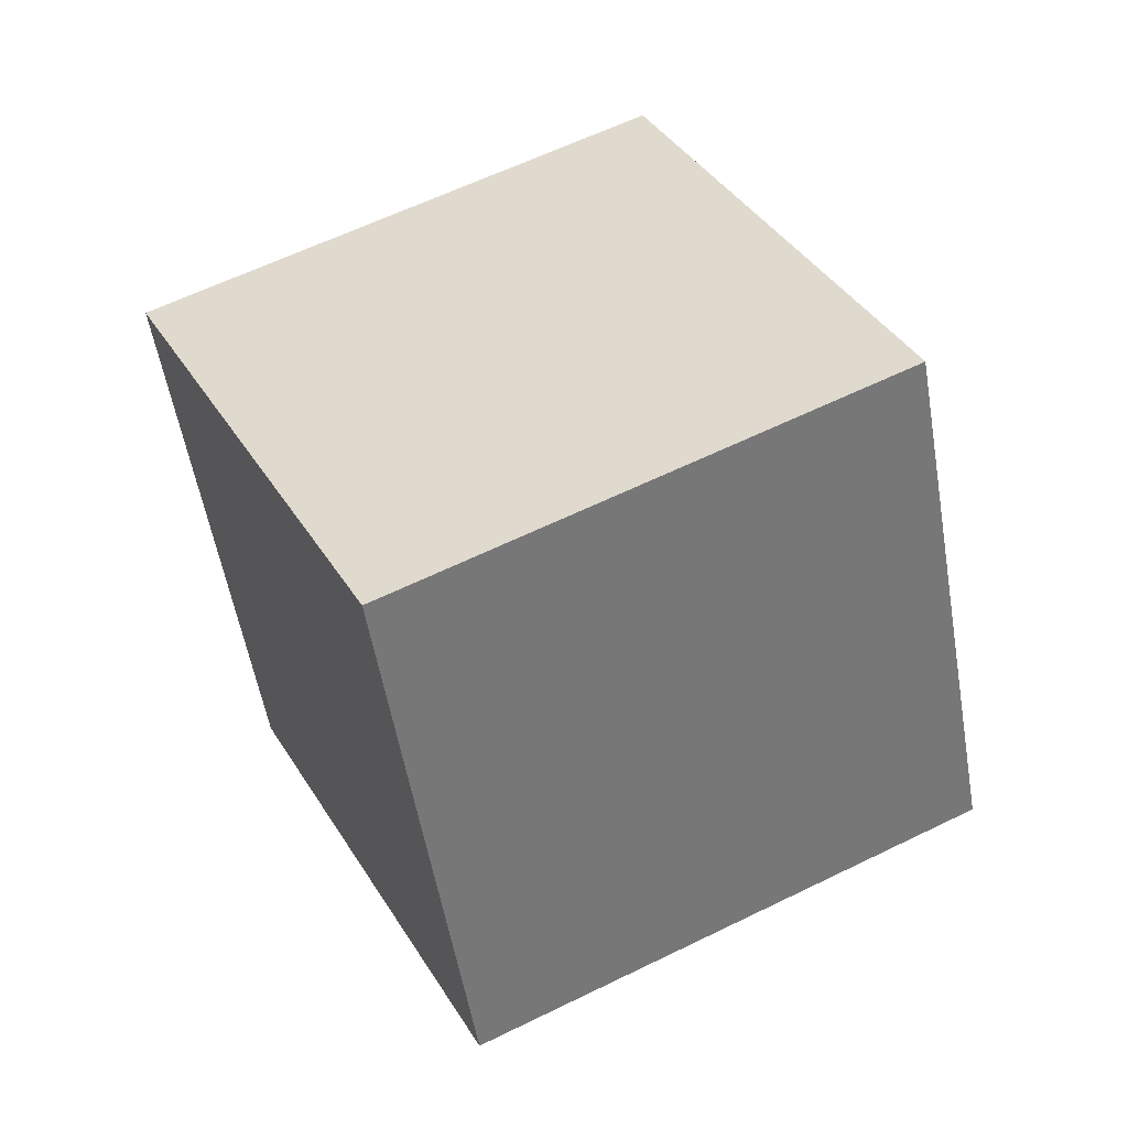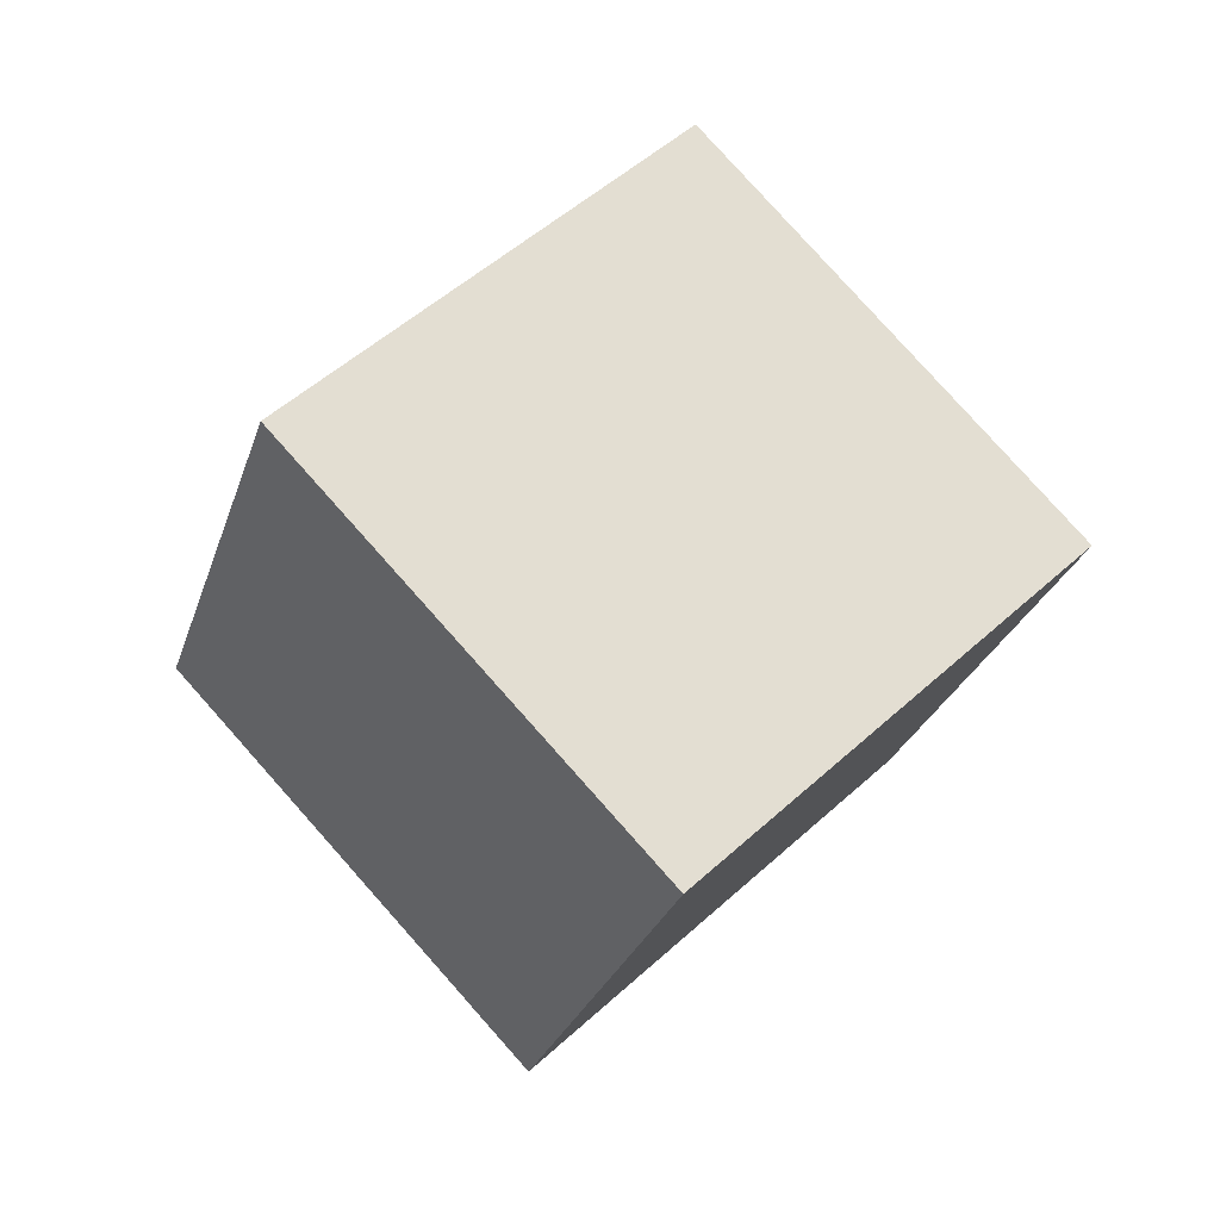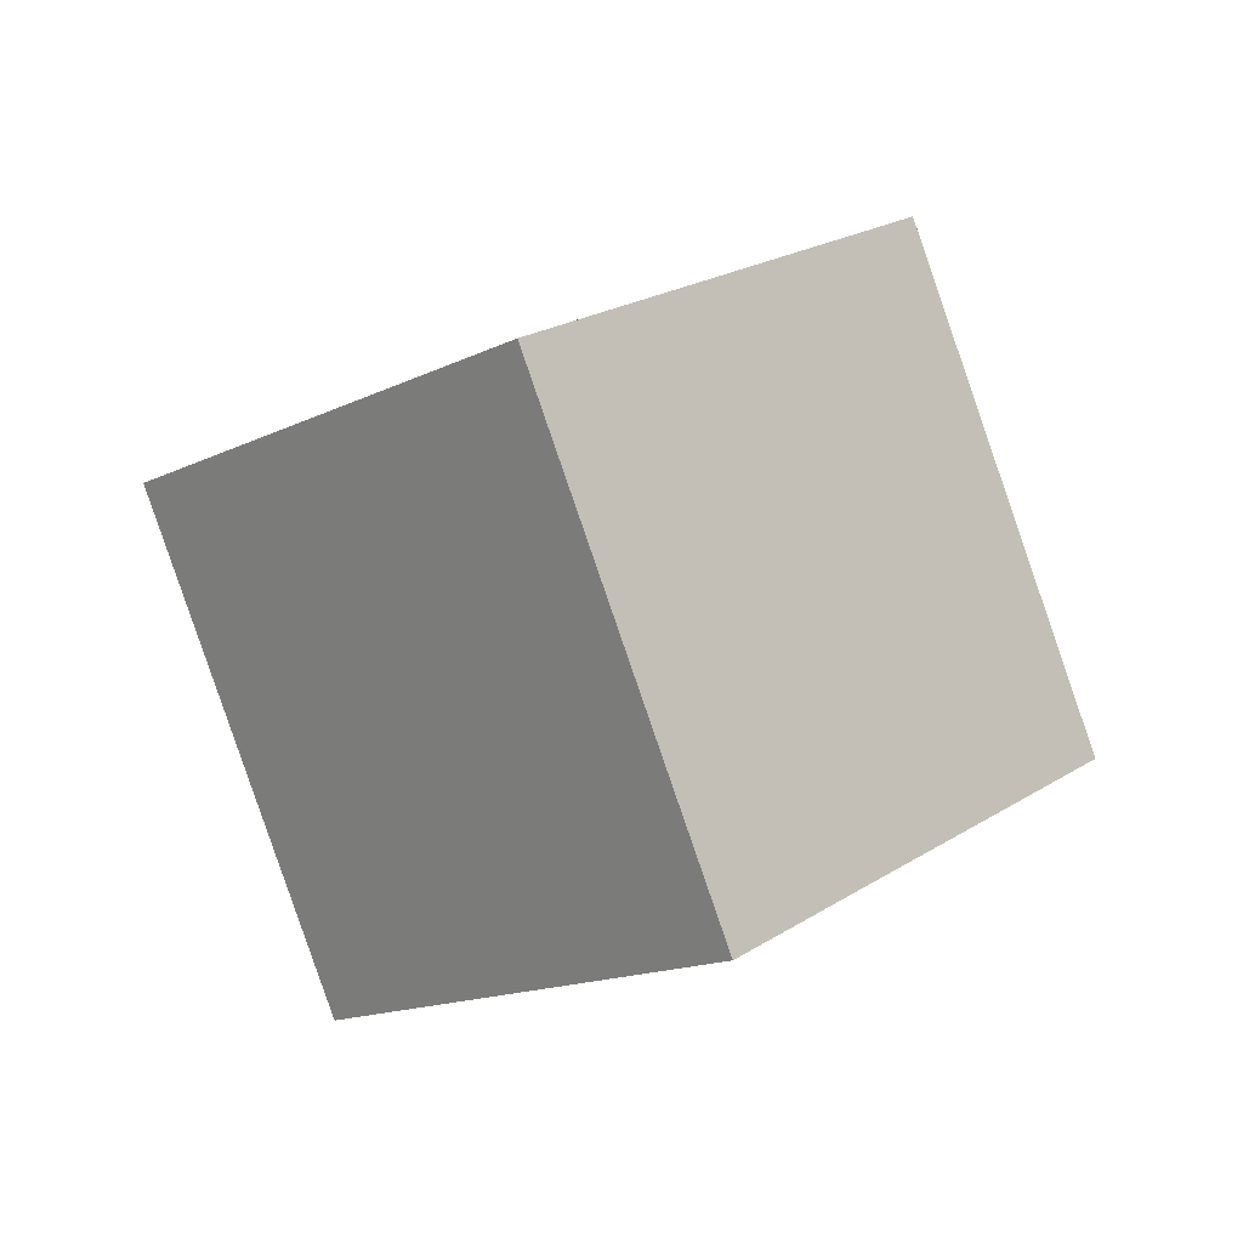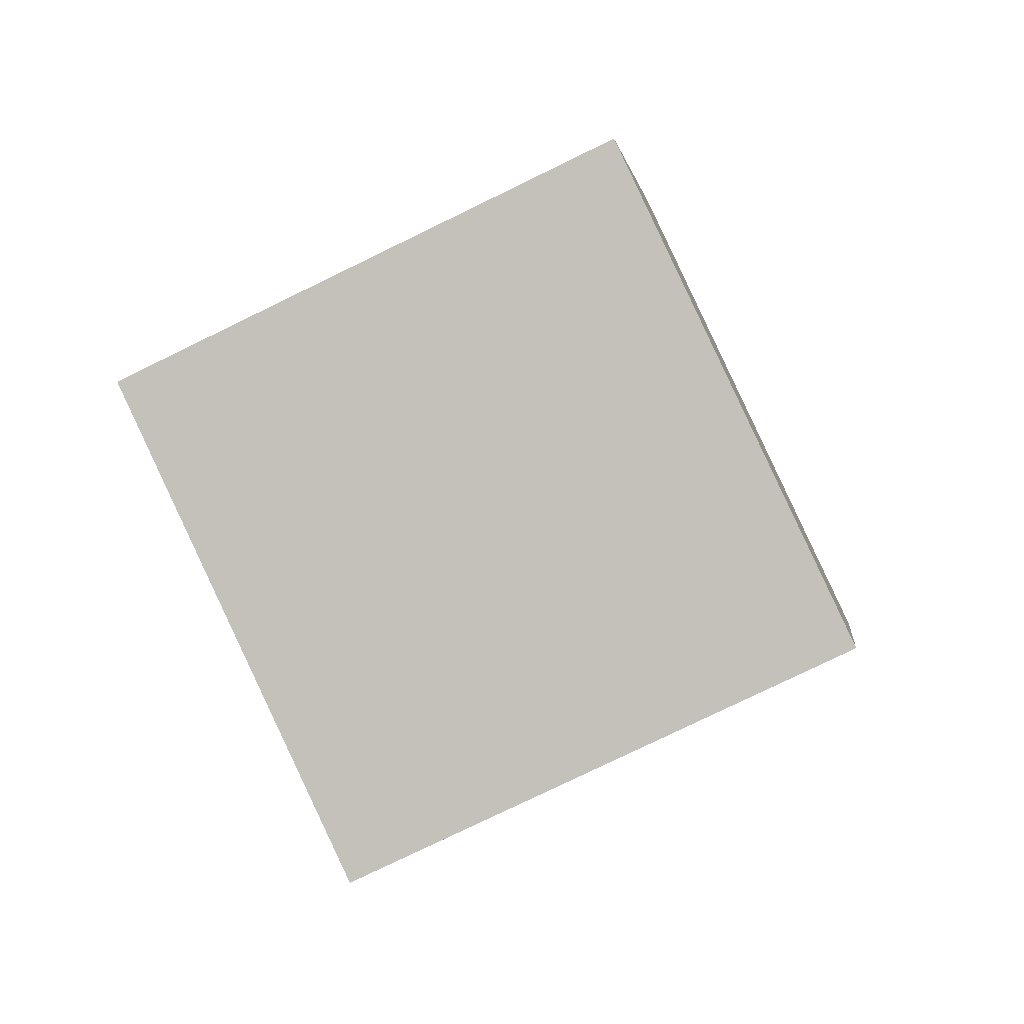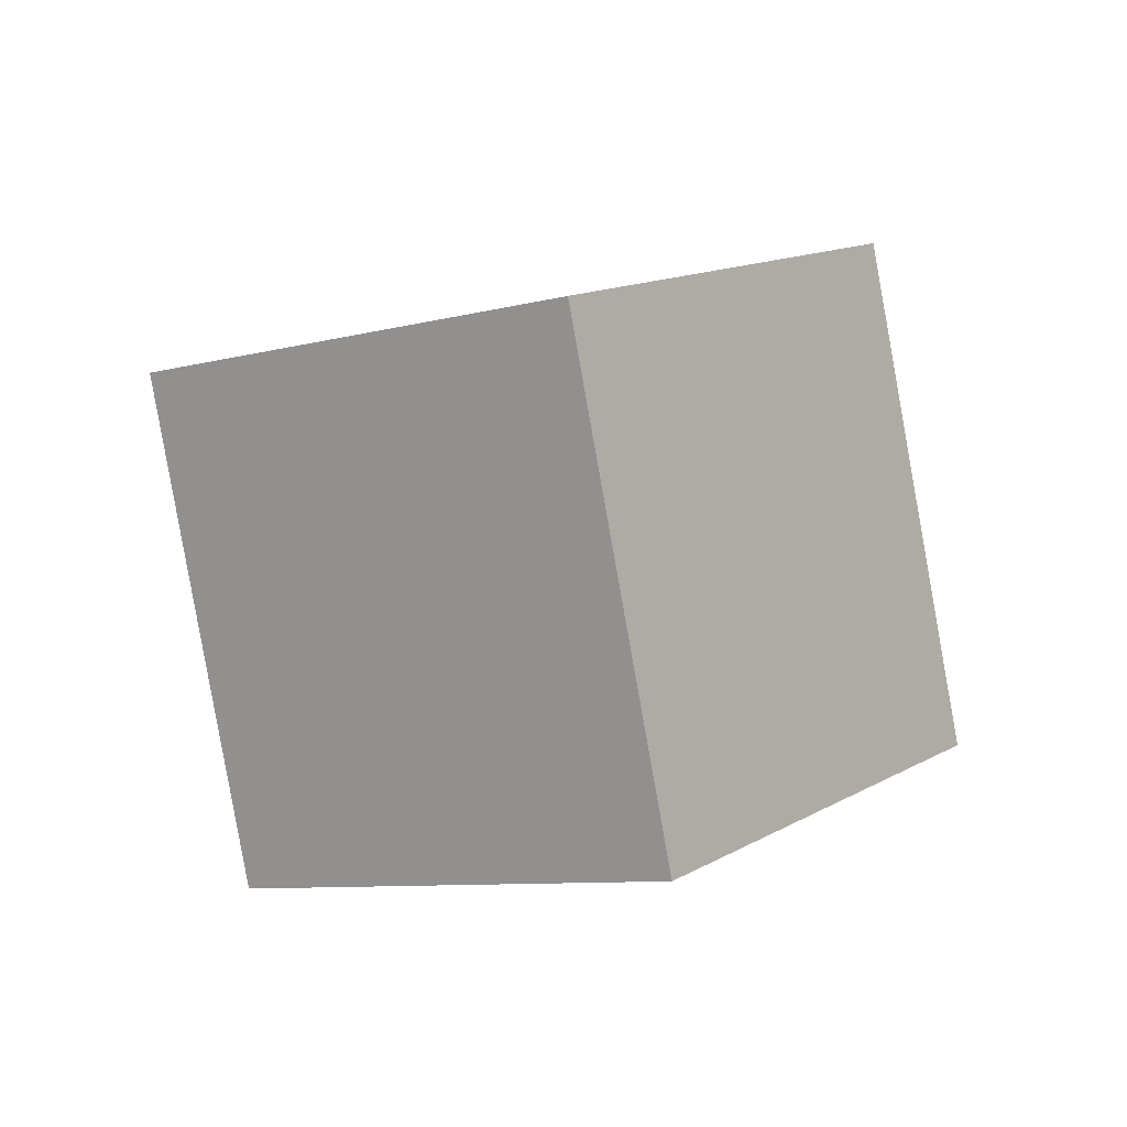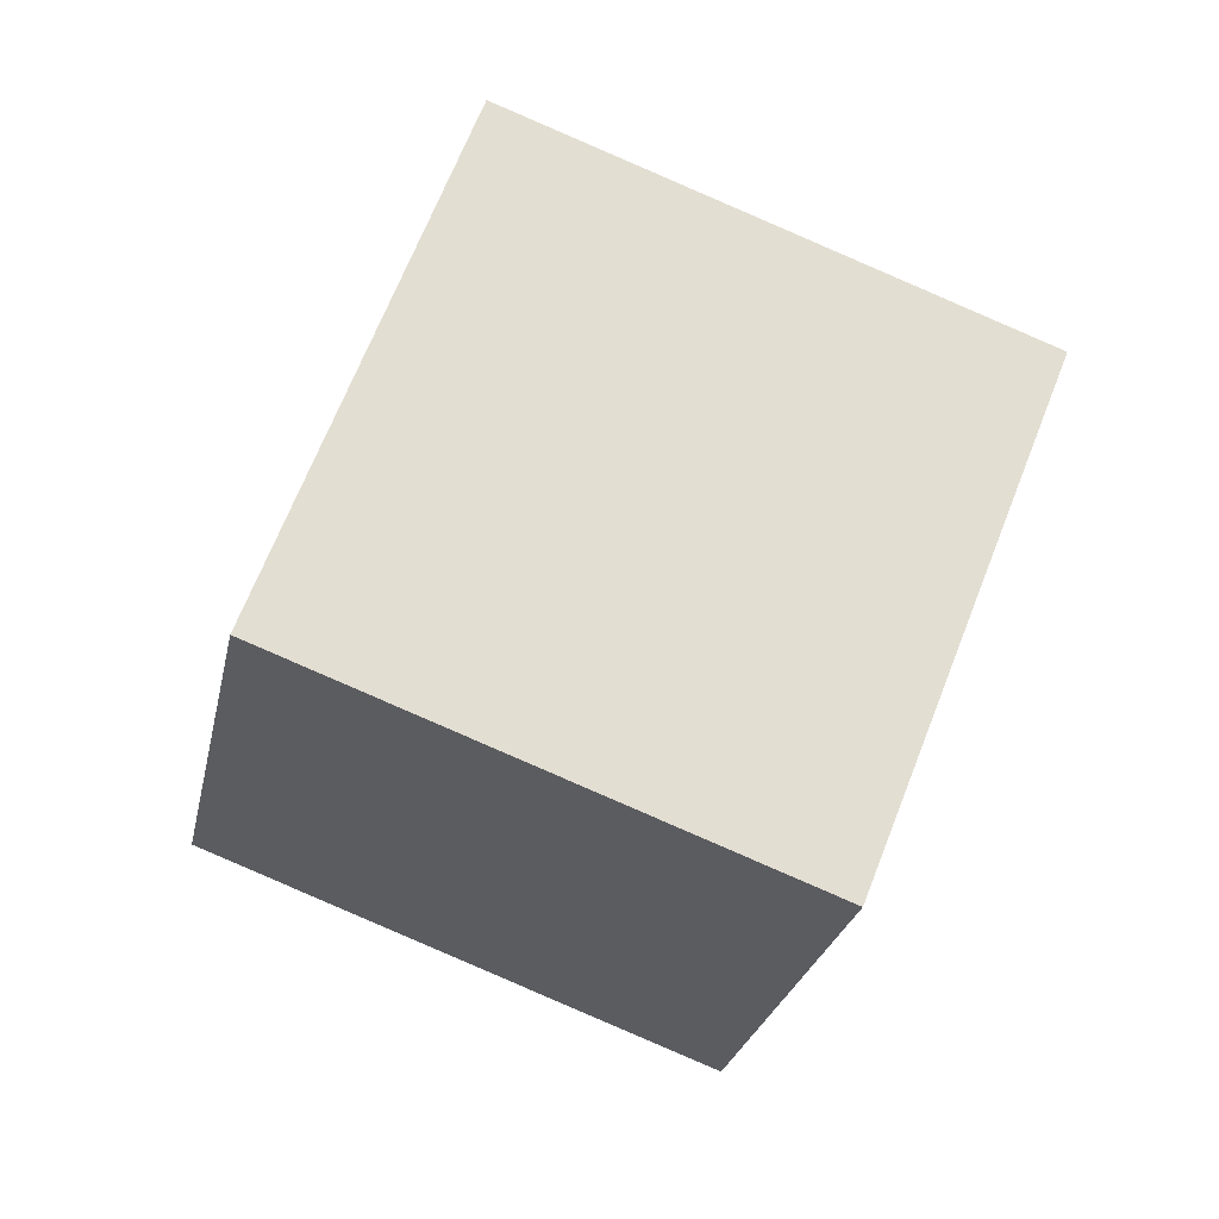
<metadata>
{"format":"obj","ext":"obj","renderer":"f3d","projection":"perspective","resolution":1024,"background":"white","views":[{"elev":-65.5,"azim":-129.2,"up":"+Z"},{"elev":1.7,"azim":-6.9,"up":"+Y"},{"elev":66.6,"azim":168.7,"up":"+Y"},{"elev":-14.0,"azim":-132.2,"up":"+Z"},{"elev":-52.2,"azim":129.4,"up":"+Y"},{"elev":-7.8,"azim":30.9,"up":"+Z"}]}
</metadata>
<code>
v 10.02 -7.534 -3.712
v 3.626 -0.2442 -6.148
v 11.58 -3.204 5.167
v 5.181 4.087 2.731
v 2.495 -12.83 0.1922
v -3.902 -5.545 -2.244
v 4.05 -8.504 9.071
v -2.347 -1.214 6.635
f 2 4 1
f 5 2 1
f 1 4 3
f 3 5 1
f 2 8 4
f 6 2 5
f 6 8 2
f 4 8 3
f 7 5 3
f 3 8 7
f 7 6 5
f 8 6 7

</code>
